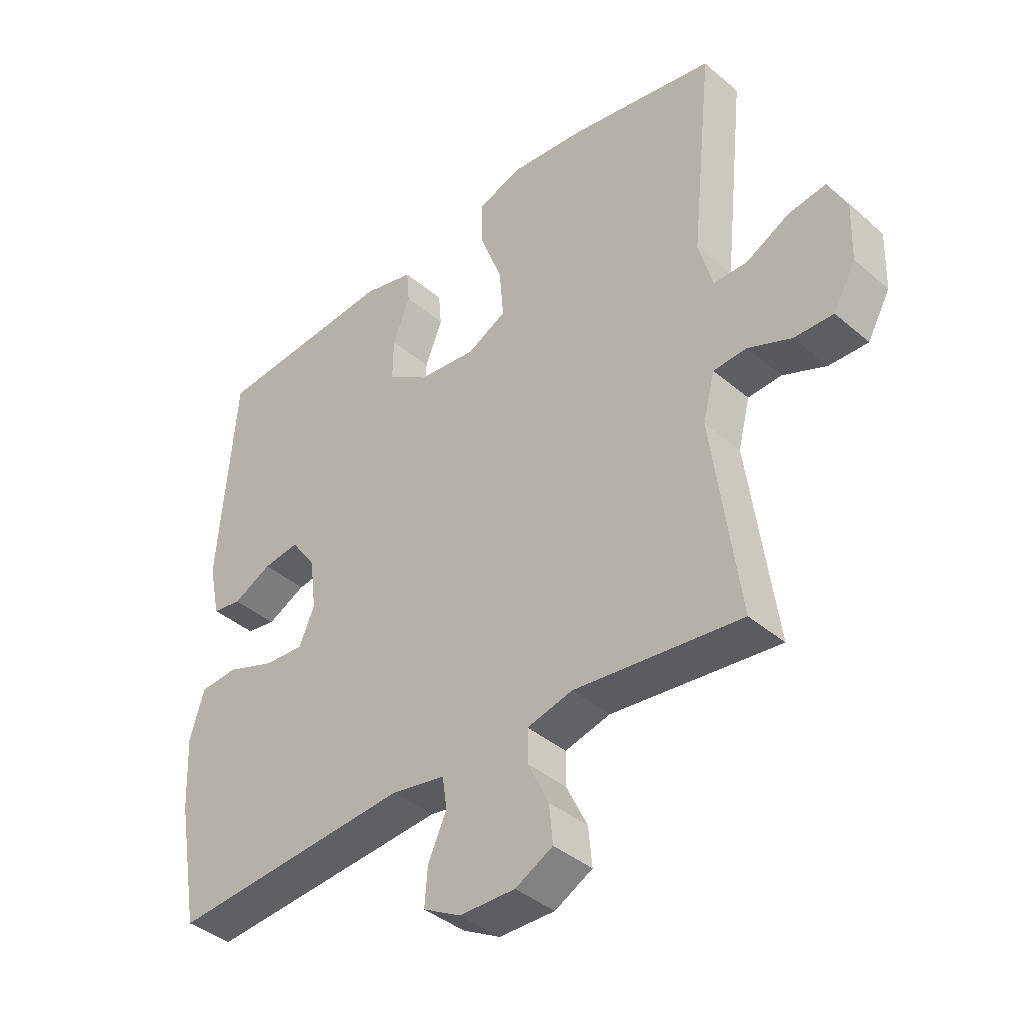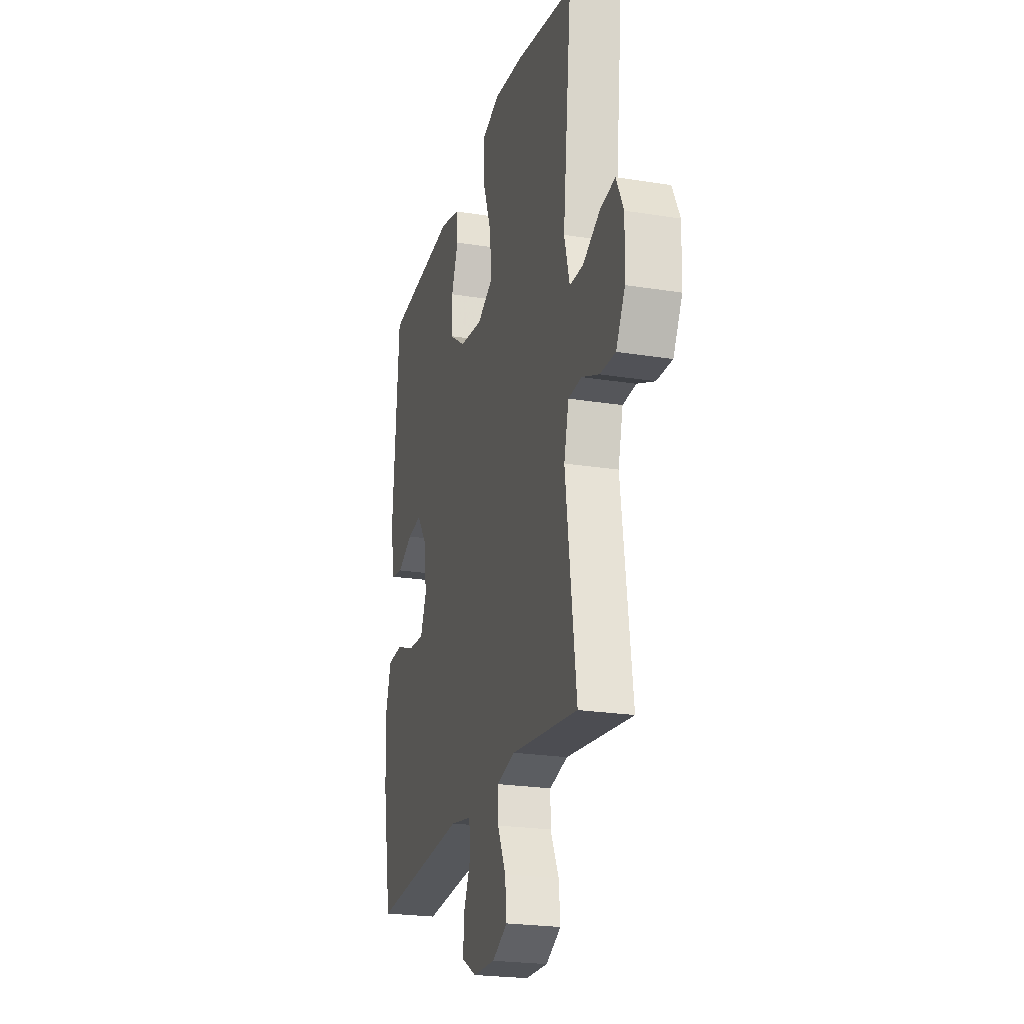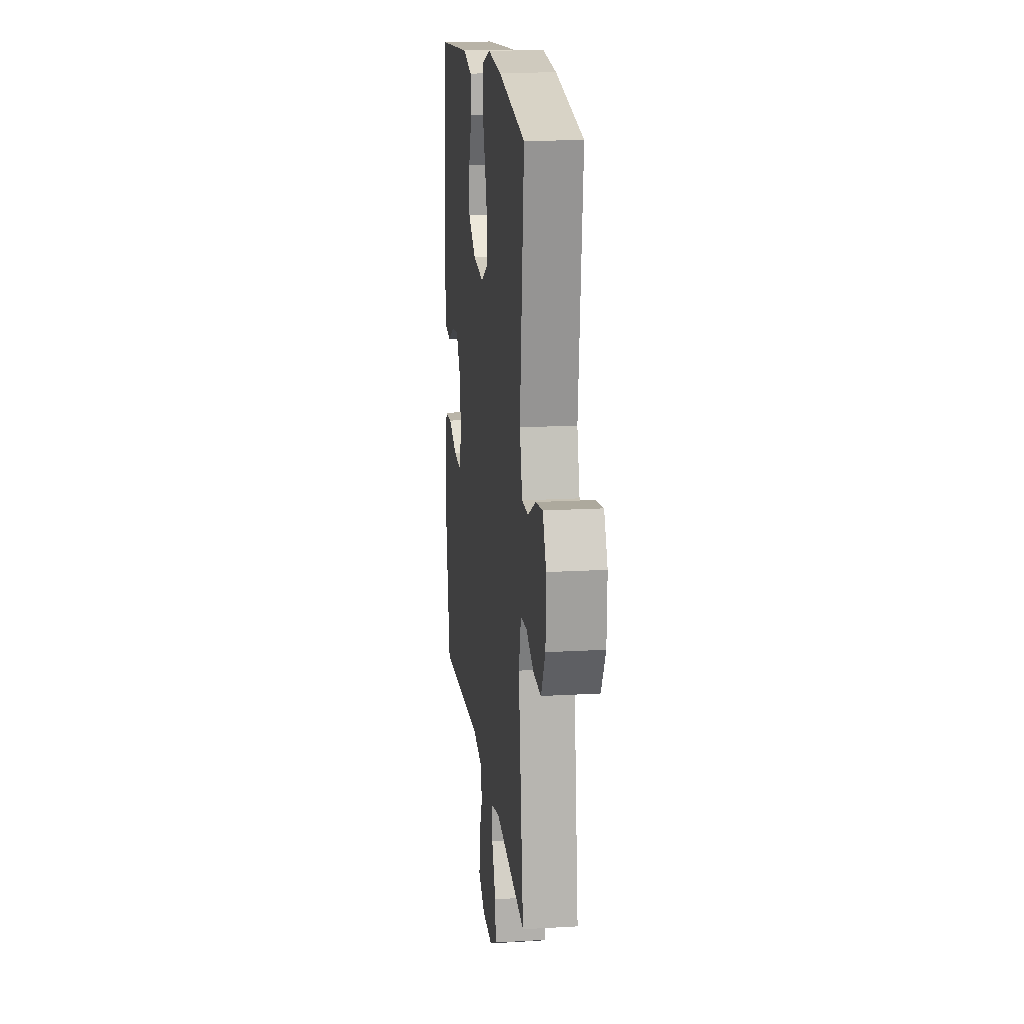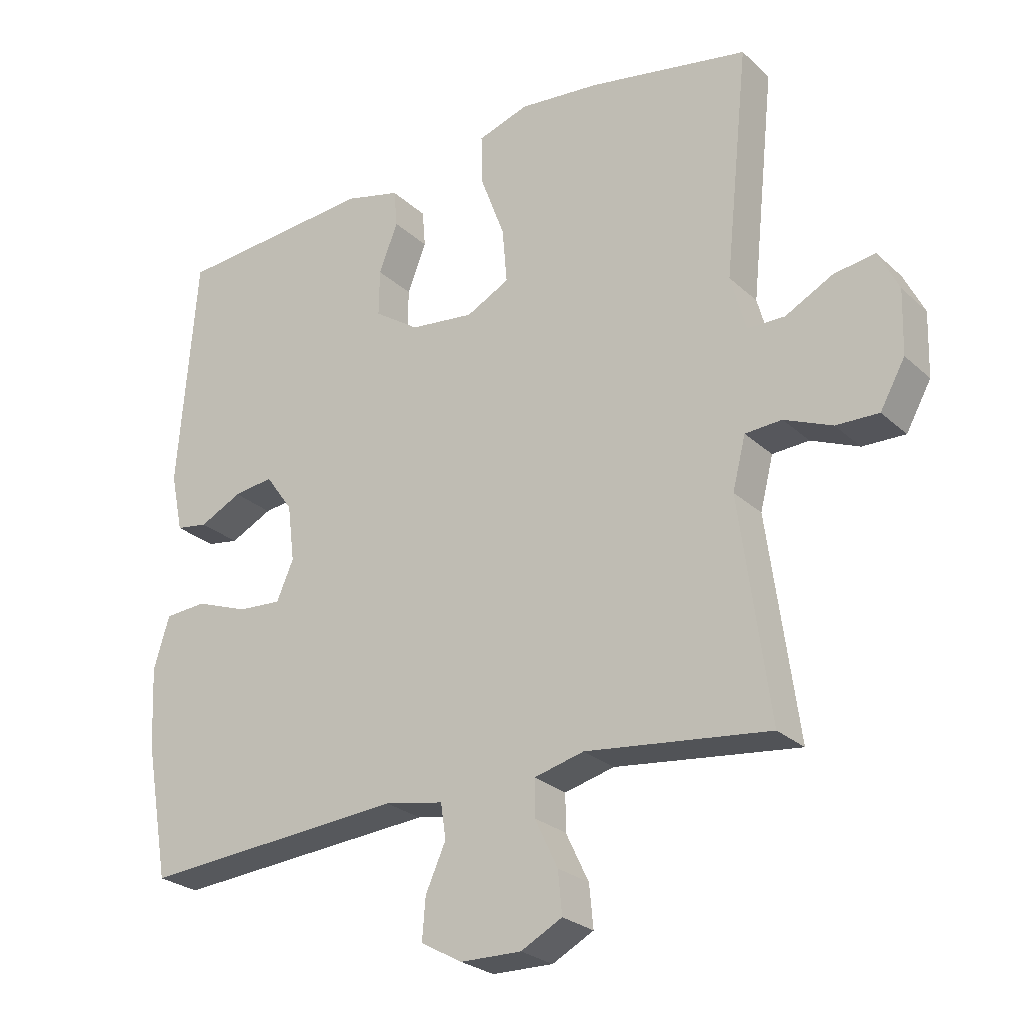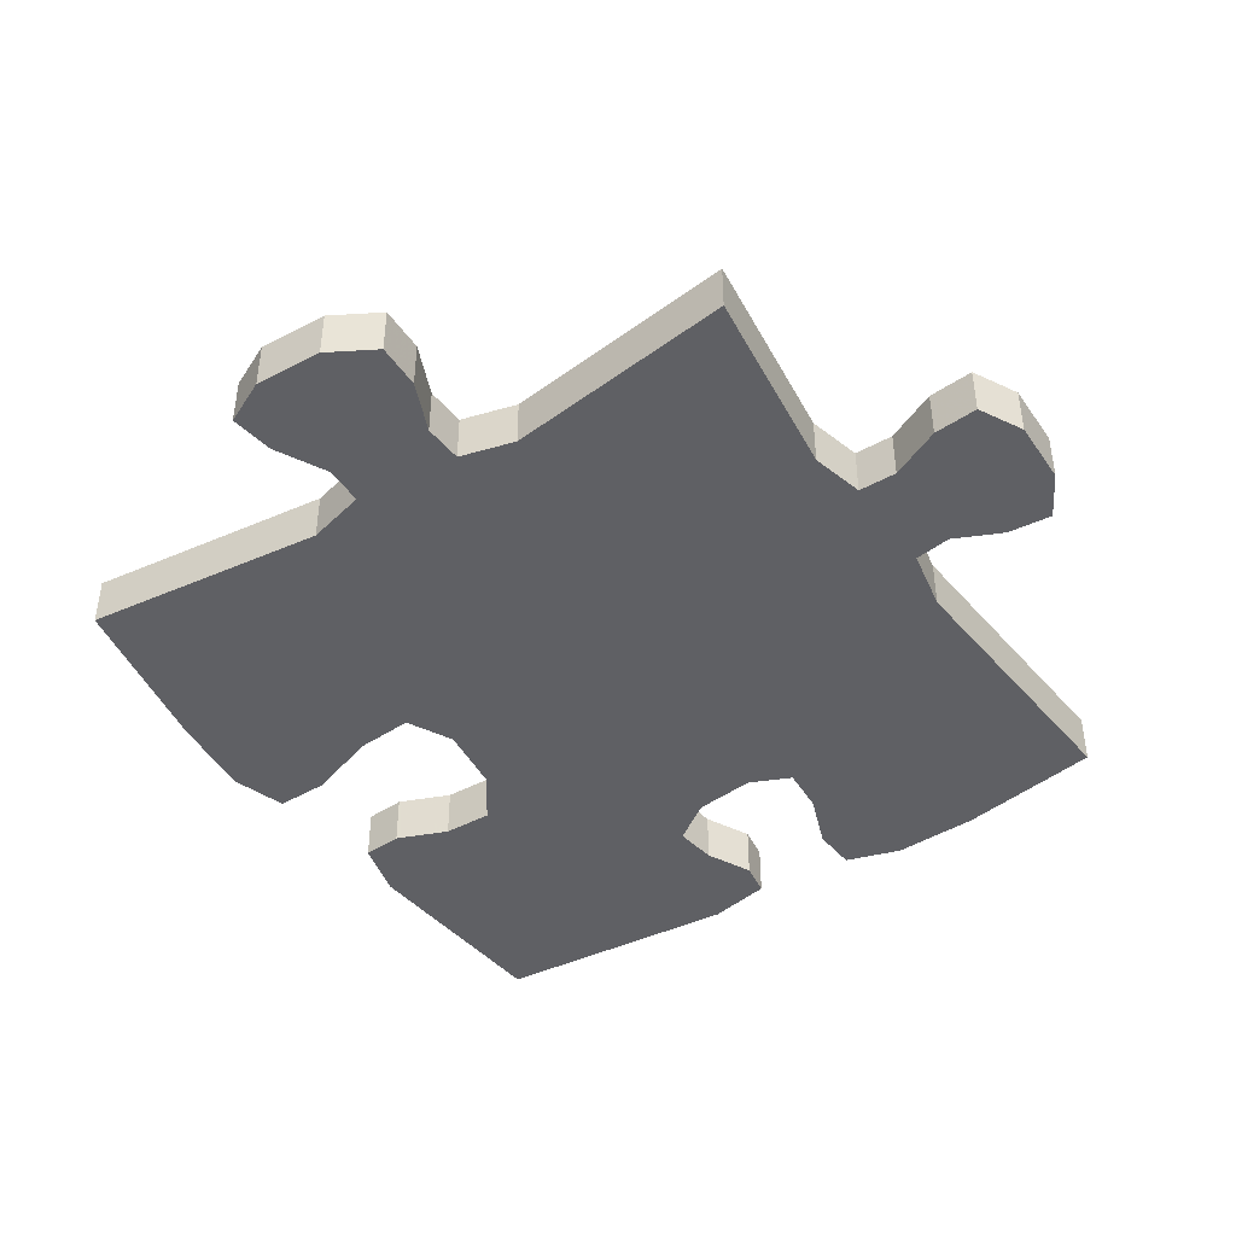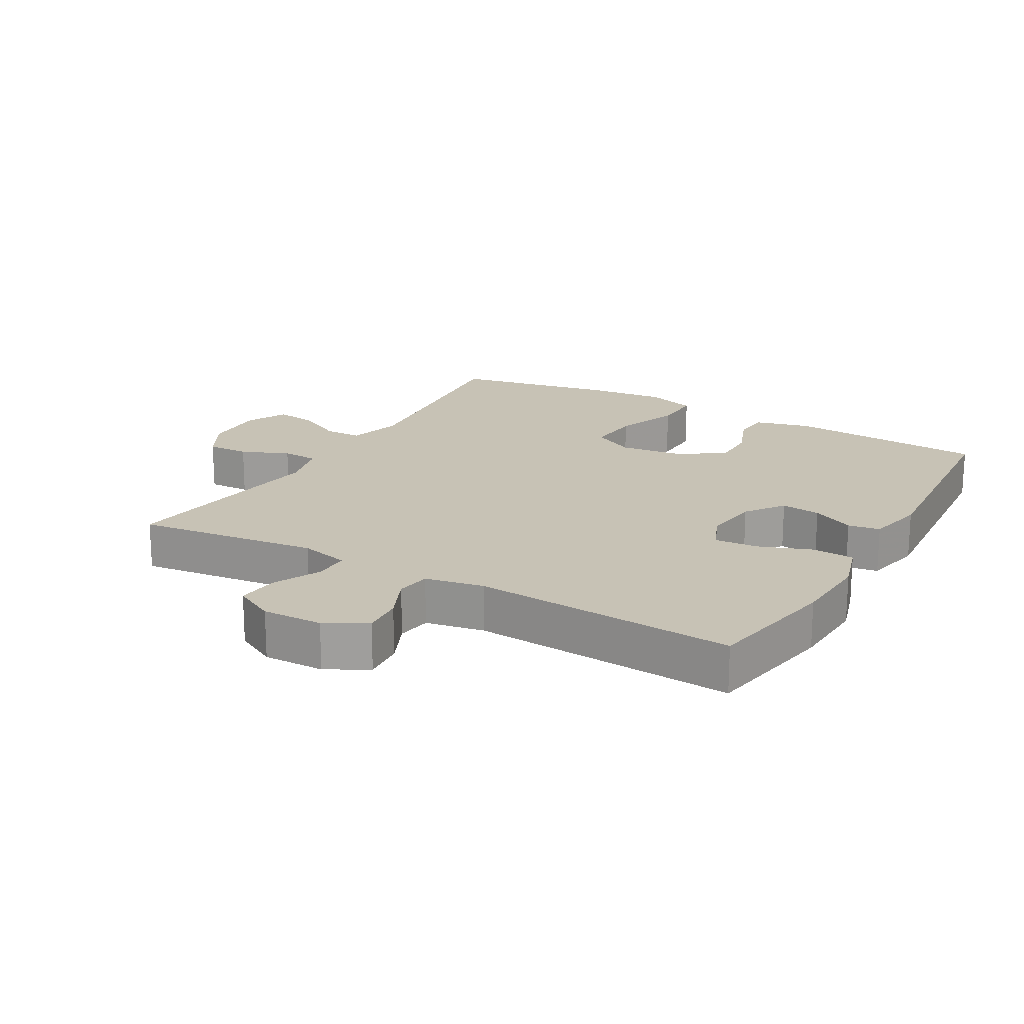
<metadata>
{"format":"obj","ext":"obj","renderer":"f3d","projection":"perspective","resolution":1024,"background":"white","views":[{"elev":-40.2,"azim":43.8,"up":"+Z"},{"elev":-23.1,"azim":74.7,"up":"+Z"},{"elev":17.1,"azim":83.3,"up":"+Z"},{"elev":-26.0,"azim":35.5,"up":"+Z"},{"elev":-43.4,"azim":123.3,"up":"+Y"},{"elev":19.0,"azim":-150.2,"up":"+Y"}]}
</metadata>
<code>
v 0.5 0.07 0.5
v 0.463 0.07 0.149
v 0.486 0.07 0.064
v 0.543 0.07 0.063
v 0.616 0.07 0.101
v 0.679 0.07 0.11
v 0.71 0.07 0.047
v 0.707 0.07 -0.05
v 0.669 0.07 -0.118
v 0.604 0.07 -0.116
v 0.531 0.07 -0.085
v 0.475 0.07 -0.088
v 0.455 0.07 -0.167
v 0.5 0.07 -0.5
v 0.22 0.07 -0.466
v 0.144 0.07 -0.485
v 0.144 0.07 -0.54
v 0.179 0.07 -0.613
v 0.185 0.07 -0.677
v 0.122 0.07 -0.71
v 0.029 0.07 -0.708
v -0.034 0.07 -0.673
v -0.029 0.07 -0.61
v 0.002 0.07 -0.541
v -0.006 0.07 -0.488
v -0.096 0.07 -0.471
v -0.5 0.07 -0.5
v -0.537 0.07 -0.293
v -0.543 0.07 -0.171
v -0.519 0.07 -0.091
v -0.455 0.07 -0.087
v -0.374 0.07 -0.117
v -0.307 0.07 -0.122
v -0.281 0.07 -0.062
v -0.292 0.07 0.025
v -0.334 0.07 0.084
v -0.395 0.07 0.076
v -0.46 0.07 0.044
v -0.509 0.07 0.052
v -0.528 0.07 0.142
v -0.5 0.07 0.5
v -0.194 0.07 0.523
v -0.109 0.07 0.501
v -0.104 0.07 0.444
v -0.133 0.07 0.37
v -0.134 0.07 0.299
v -0.065 0.07 0.252
v 0.033 0.07 0.24
v 0.099 0.07 0.274
v 0.092 0.07 0.358
v 0.055 0.07 0.458
v 0.053 0.07 0.535
v 0.131 0.07 0.56
v 0.254 0.07 0.547
v 0.5 0 0.5
v 0.463 0 0.149
v 0.486 0 0.064
v 0.543 0 0.063
v 0.616 0 0.101
v 0.679 0 0.11
v 0.71 0 0.047
v 0.707 0 -0.05
v 0.669 0 -0.118
v 0.604 0 -0.116
v 0.531 0 -0.085
v 0.475 0 -0.088
v 0.455 0 -0.167
v 0.5 0 -0.5
v 0.22 0 -0.466
v 0.144 0 -0.485
v 0.144 0 -0.54
v 0.179 0 -0.613
v 0.185 0 -0.677
v 0.122 0 -0.71
v 0.029 0 -0.708
v -0.034 0 -0.673
v -0.029 0 -0.61
v 0.002 0 -0.541
v -0.006 0 -0.488
v -0.096 0 -0.471
v -0.5 0 -0.5
v -0.537 0 -0.293
v -0.543 0 -0.171
v -0.519 0 -0.091
v -0.455 0 -0.087
v -0.374 0 -0.117
v -0.307 0 -0.122
v -0.281 0 -0.062
v -0.292 0 0.025
v -0.334 0 0.084
v -0.395 0 0.076
v -0.46 0 0.044
v -0.509 0 0.052
v -0.528 0 0.142
v -0.5 0 0.5
v -0.194 0 0.523
v -0.109 0 0.501
v -0.104 0 0.444
v -0.133 0 0.37
v -0.134 0 0.299
v -0.065 0 0.252
v 0.033 0 0.24
v 0.099 0 0.274
v 0.092 0 0.358
v 0.055 0 0.458
v 0.053 0 0.535
v 0.131 0 0.56
v 0.254 0 0.547
f 54 1 2
f 53 54 2
f 52 53 2
f 51 52 2
f 50 51 2
f 49 50 2 3
f 48 49 3
f 47 48 3
f 43 44 45
f 42 43 45
f 41 42 45
f 40 41 45
f 39 40 45
f 38 39 45
f 37 38 45
f 36 37 45 46
f 35 36 46 47
f 30 31 32
f 29 30 32
f 28 29 32
f 27 28 32
f 26 27 32
f 25 26 32 33
f 22 23 24
f 21 22 24
f 20 21 24
f 19 20 24
f 18 19 24
f 17 18 24
f 16 17 24 25
f 25 33 34
f 16 25 34
f 15 16 34
f 9 10 11
f 8 9 11
f 7 8 11
f 6 7 11
f 5 6 11
f 4 5 11
f 3 4 11 12
f 47 3 12 13
f 34 35 47
f 15 34 47
f 14 15 47
f 13 14 47
f 56 55 108
f 56 108 107
f 56 107 106
f 56 106 105
f 56 105 104
f 57 56 104 103
f 57 103 102
f 57 102 101
f 99 98 97
f 99 97 96
f 99 96 95
f 99 95 94
f 99 94 93
f 99 93 92
f 99 92 91
f 100 99 91 90
f 101 100 90 89
f 86 85 84
f 86 84 83
f 86 83 82
f 86 82 81
f 86 81 80
f 87 86 80 79
f 78 77 76
f 78 76 75
f 78 75 74
f 78 74 73
f 78 73 72
f 78 72 71
f 79 78 71 70
f 88 87 79
f 88 79 70
f 88 70 69
f 65 64 63
f 65 63 62
f 65 62 61
f 65 61 60
f 65 60 59
f 65 59 58
f 66 65 58 57
f 67 66 57 101
f 101 89 88
f 101 88 69
f 101 69 68
f 101 68 67
f 1 55 56 2
f 2 56 57 3
f 3 57 58 4
f 4 58 59 5
f 5 59 60 6
f 6 60 61 7
f 7 61 62 8
f 8 62 63 9
f 9 63 64 10
f 10 64 65 11
f 11 65 66 12
f 12 66 67 13
f 13 67 68 14
f 14 68 69 15
f 15 69 70 16
f 16 70 71 17
f 17 71 72 18
f 18 72 73 19
f 19 73 74 20
f 20 74 75 21
f 21 75 76 22
f 22 76 77 23
f 23 77 78 24
f 24 78 79 25
f 25 79 80 26
f 26 80 81 27
f 27 81 82 28
f 28 82 83 29
f 29 83 84 30
f 30 84 85 31
f 31 85 86 32
f 32 86 87 33
f 33 87 88 34
f 34 88 89 35
f 35 89 90 36
f 36 90 91 37
f 37 91 92 38
f 38 92 93 39
f 39 93 94 40
f 40 94 95 41
f 41 95 96 42
f 42 96 97 43
f 43 97 98 44
f 44 98 99 45
f 45 99 100 46
f 46 100 101 47
f 47 101 102 48
f 48 102 103 49
f 49 103 104 50
f 50 104 105 51
f 51 105 106 52
f 52 106 107 53
f 53 107 108 54
f 54 108 55 1

</code>
